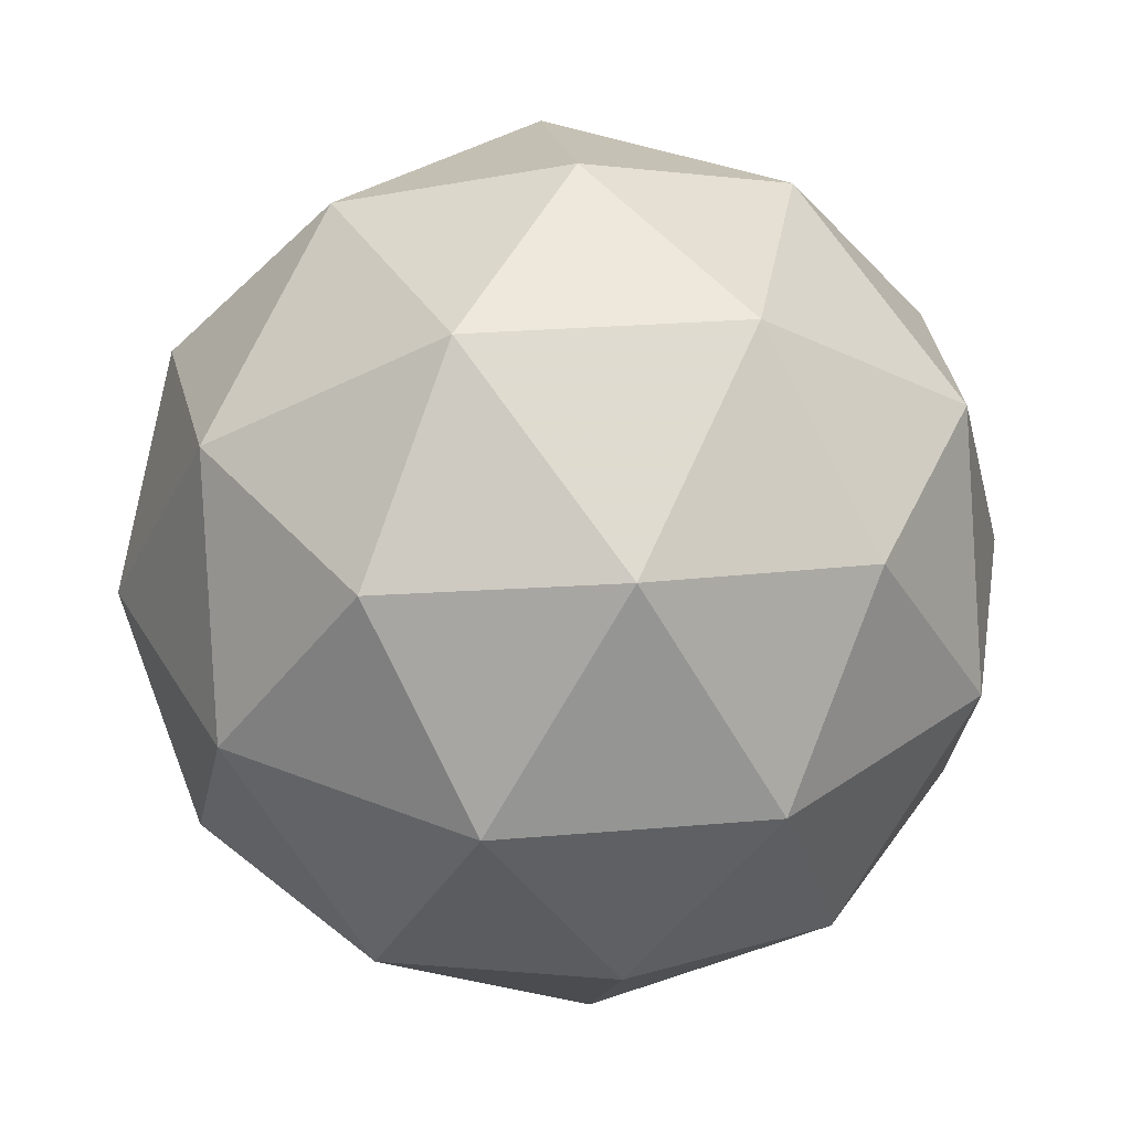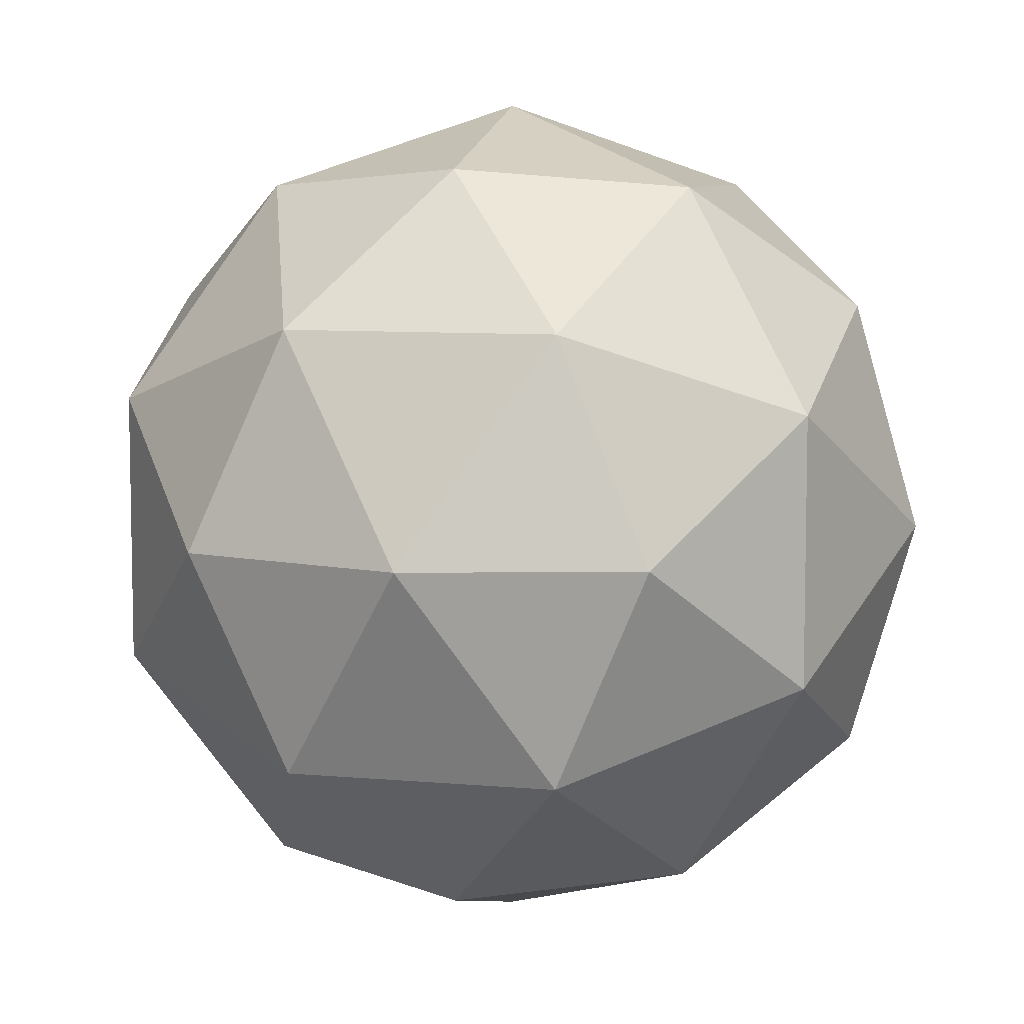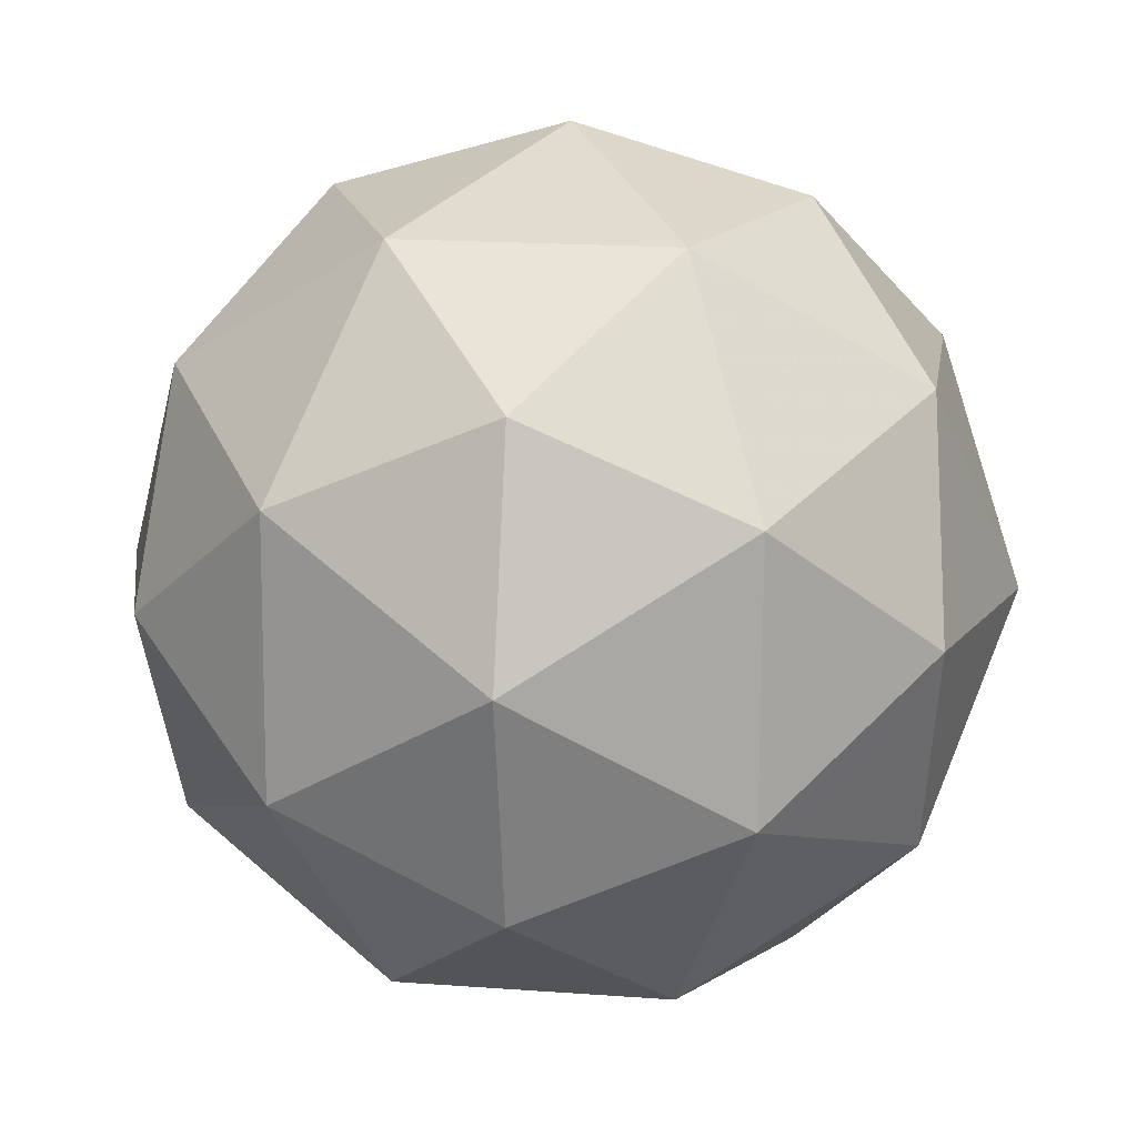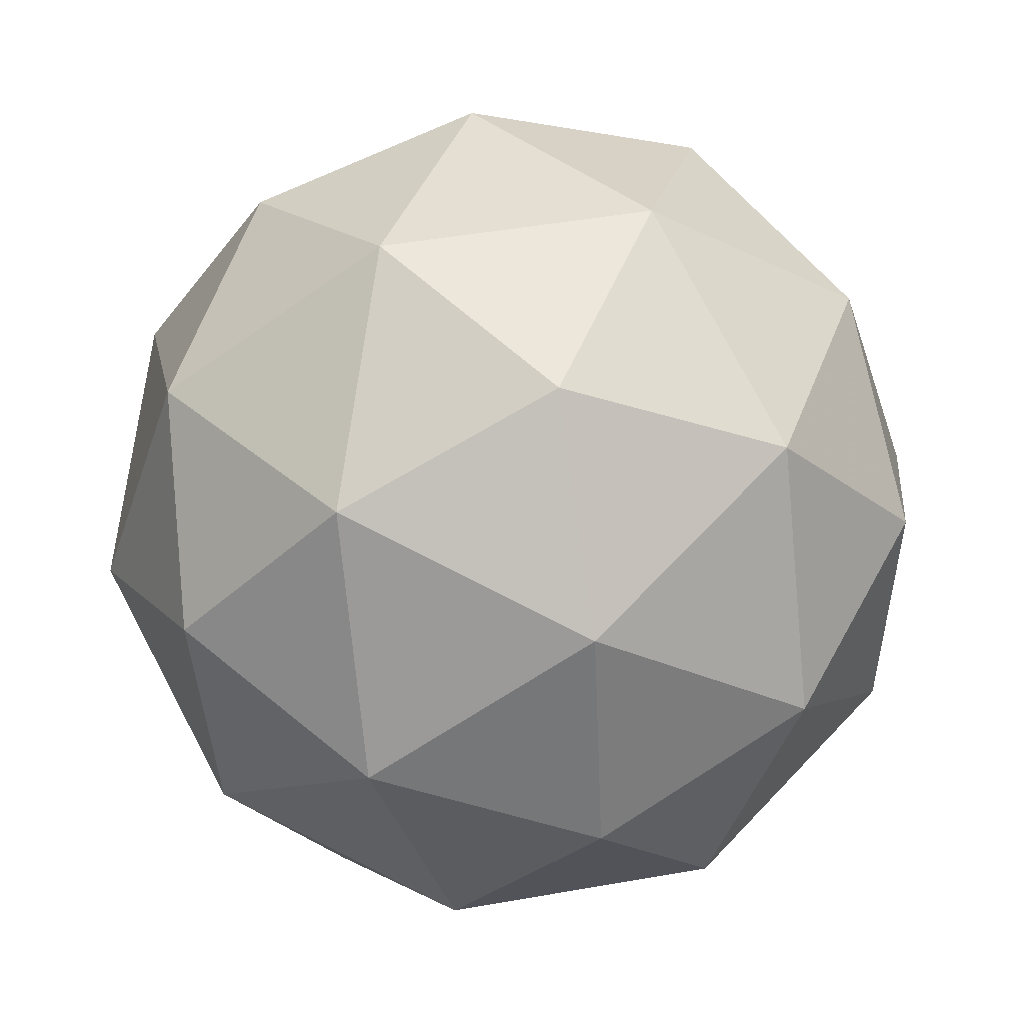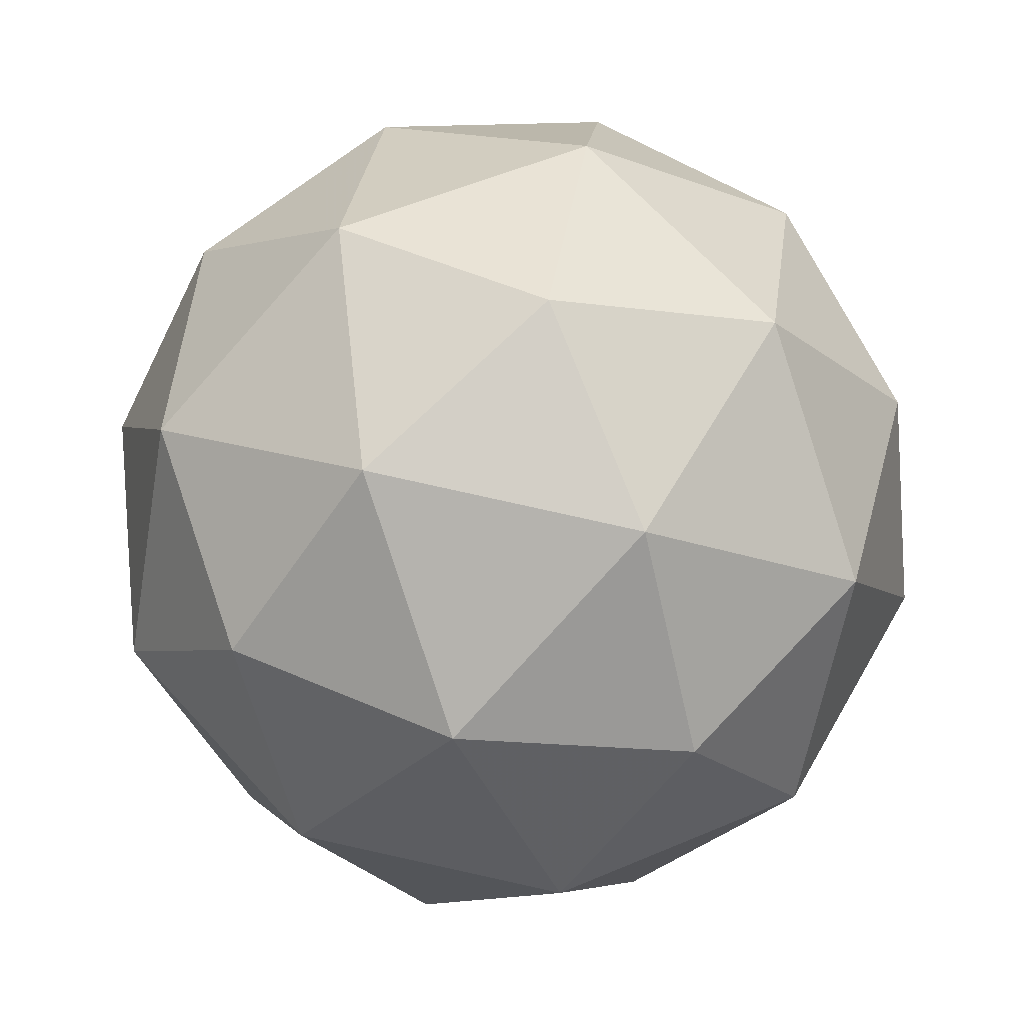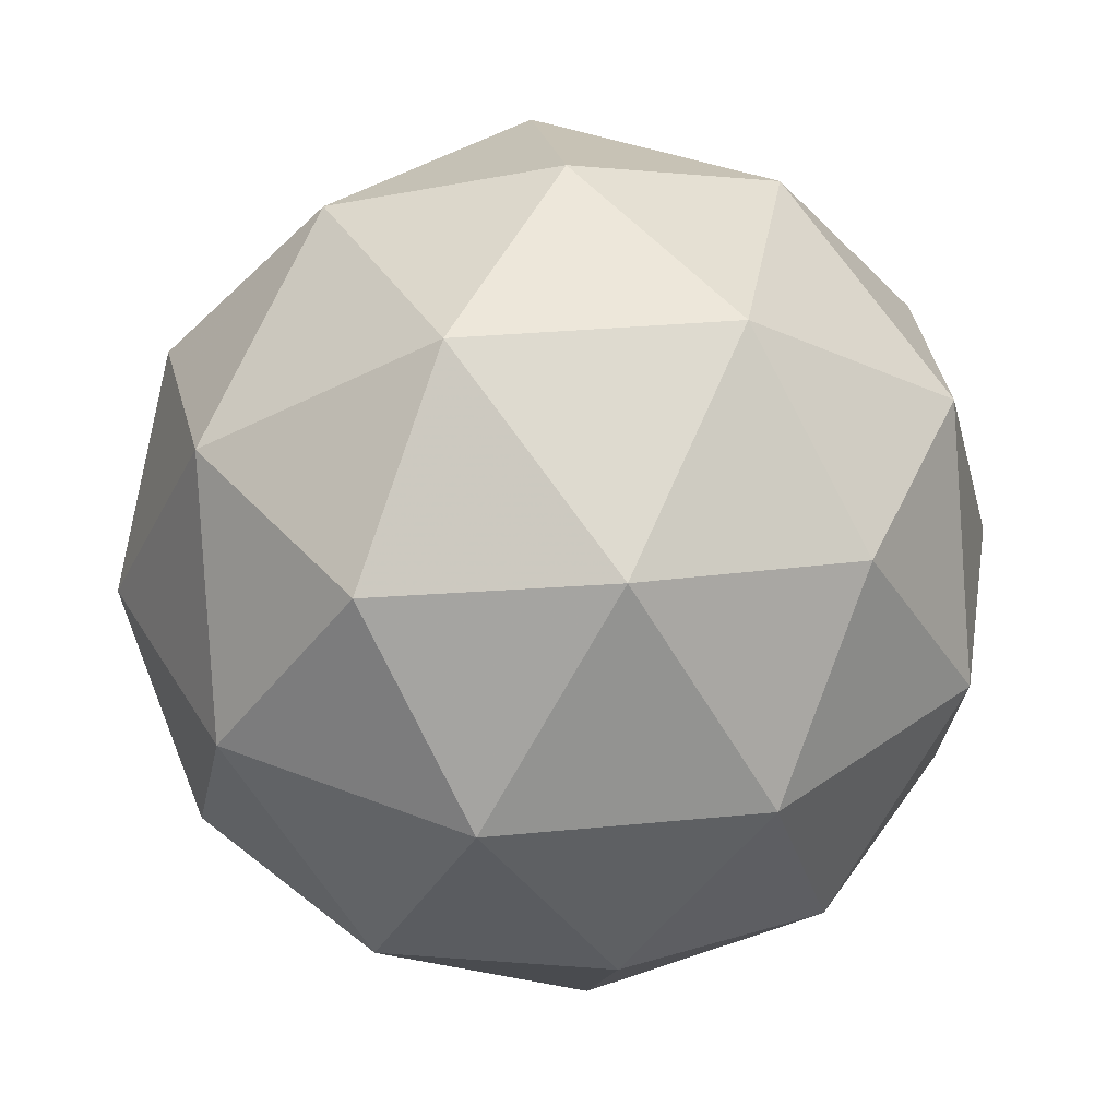
<metadata>
{"format":"obj","ext":"obj","renderer":"f3d","projection":"perspective","resolution":1024,"background":"white","views":[{"elev":26.2,"azim":68.2,"up":"+Z"},{"elev":37.5,"azim":161.3,"up":"+Z"},{"elev":-45.7,"azim":8.6,"up":"+Z"},{"elev":69.5,"azim":30.3,"up":"+Z"},{"elev":-38.6,"azim":120.4,"up":"+Y"},{"elev":63.0,"azim":-179.6,"up":"+Y"}]}
</metadata>
<code>
v 16.65 -7.867 -21.72
v 16.63 -7.795 -21.76
v 16.57 -7.85 -21.75
v 16.6 -7.927 -21.76
v 16.69 -7.92 -21.77
v 16.71 -7.839 -21.77
v 16.58 -7.81 -21.83
v 16.57 -7.892 -21.83
v 16.64 -7.936 -21.84
v 16.7 -7.881 -21.84
v 16.67 -7.803 -21.84
v 16.62 -7.863 -21.88
v 16.6 -7.857 -21.73
v 16.64 -7.825 -21.73
v 16.6 -7.815 -21.75
v 16.68 -7.808 -21.76
v 16.68 -7.851 -21.74
v 16.62 -7.903 -21.73
v 16.58 -7.893 -21.75
v 16.67 -7.899 -21.74
v 16.65 -7.934 -21.76
v 16.71 -7.882 -21.77
v 16.65 -7.788 -21.8
v 16.7 -7.813 -21.81
v 16.57 -7.824 -21.79
v 16.61 -7.792 -21.79
v 16.58 -7.918 -21.79
v 16.56 -7.872 -21.79
v 16.67 -7.939 -21.81
v 16.62 -7.943 -21.8
v 16.71 -7.859 -21.81
v 16.7 -7.907 -21.81
v 16.62 -7.796 -21.84
v 16.56 -7.849 -21.83
v 16.59 -7.922 -21.84
v 16.67 -7.916 -21.85
v 16.69 -7.838 -21.85
v 16.6 -7.832 -21.86
v 16.65 -7.828 -21.87
v 16.59 -7.88 -21.86
v 16.63 -7.906 -21.87
v 16.67 -7.873 -21.87
f 1 14 13
f 2 14 16
f 1 13 18
f 1 18 20
f 1 20 17
f 2 16 23
f 3 15 25
f 4 19 27
f 5 21 29
f 6 22 31
f 2 23 26
f 3 25 28
f 4 27 30
f 5 29 32
f 6 31 24
f 7 33 38
f 8 34 40
f 9 35 41
f 10 36 42
f 11 37 39
f 39 42 12
f 39 37 42
f 37 10 42
f 42 41 12
f 42 36 41
f 36 9 41
f 41 40 12
f 41 35 40
f 35 8 40
f 40 38 12
f 40 34 38
f 34 7 38
f 38 39 12
f 38 33 39
f 33 11 39
f 24 37 11
f 24 31 37
f 31 10 37
f 32 36 10
f 32 29 36
f 29 9 36
f 30 35 9
f 30 27 35
f 27 8 35
f 28 34 8
f 28 25 34
f 25 7 34
f 26 33 7
f 26 23 33
f 23 11 33
f 31 32 10
f 31 22 32
f 22 5 32
f 29 30 9
f 29 21 30
f 21 4 30
f 27 28 8
f 27 19 28
f 19 3 28
f 25 26 7
f 25 15 26
f 15 2 26
f 23 24 11
f 23 16 24
f 16 6 24
f 17 22 6
f 17 20 22
f 20 5 22
f 20 21 5
f 20 18 21
f 18 4 21
f 18 19 4
f 18 13 19
f 13 3 19
f 16 17 6
f 16 14 17
f 14 1 17
f 13 15 3
f 13 14 15
f 14 2 15

</code>
